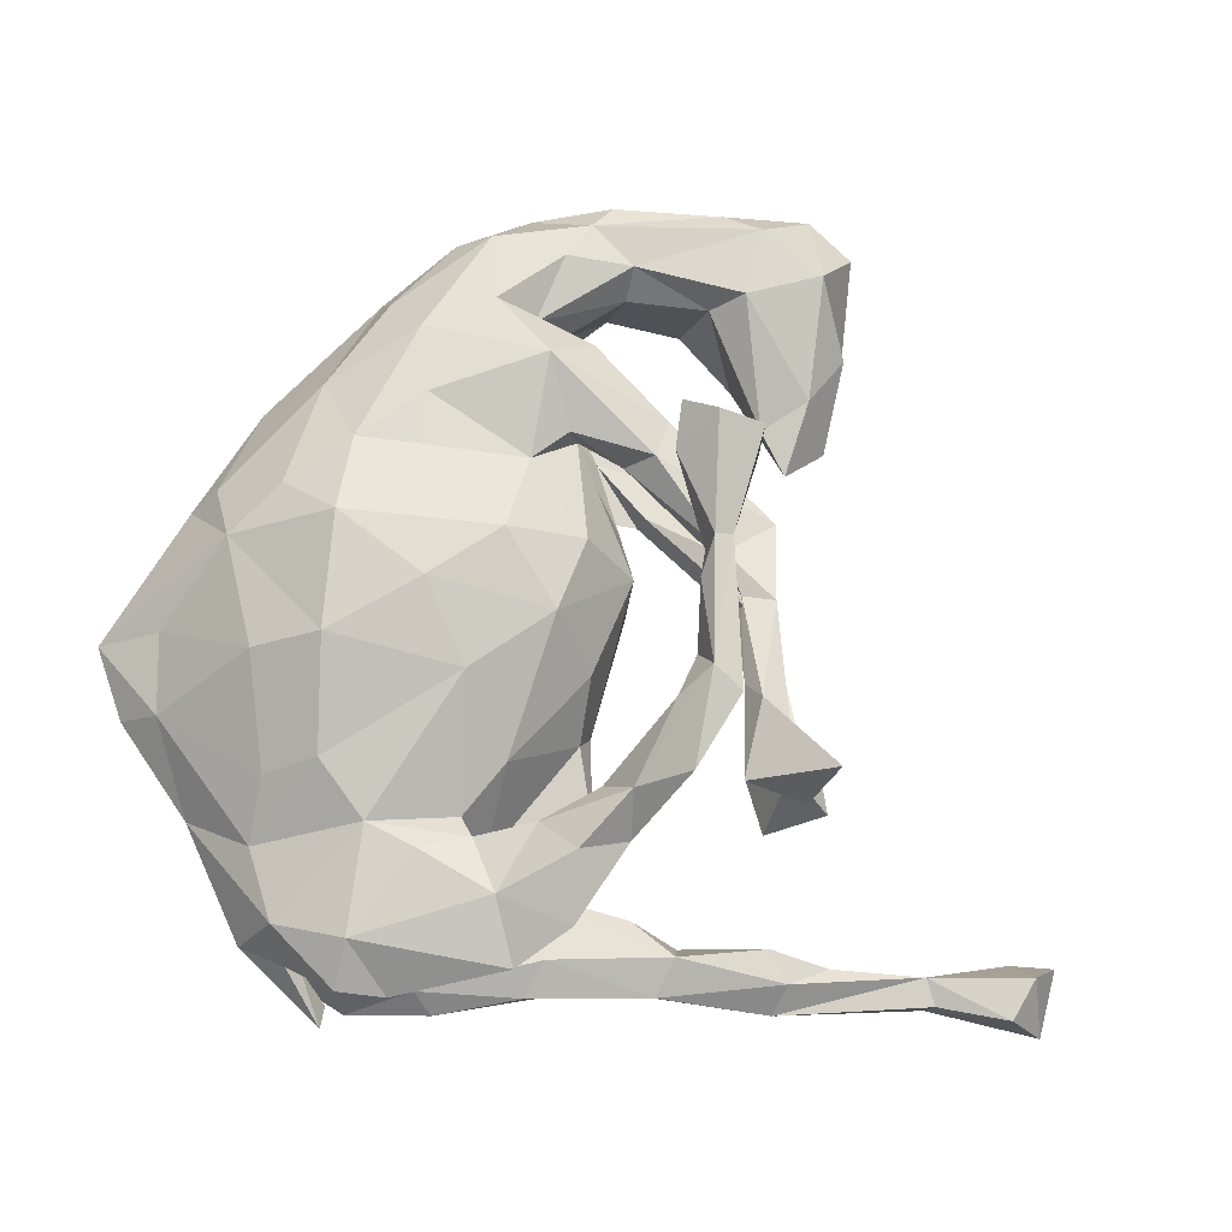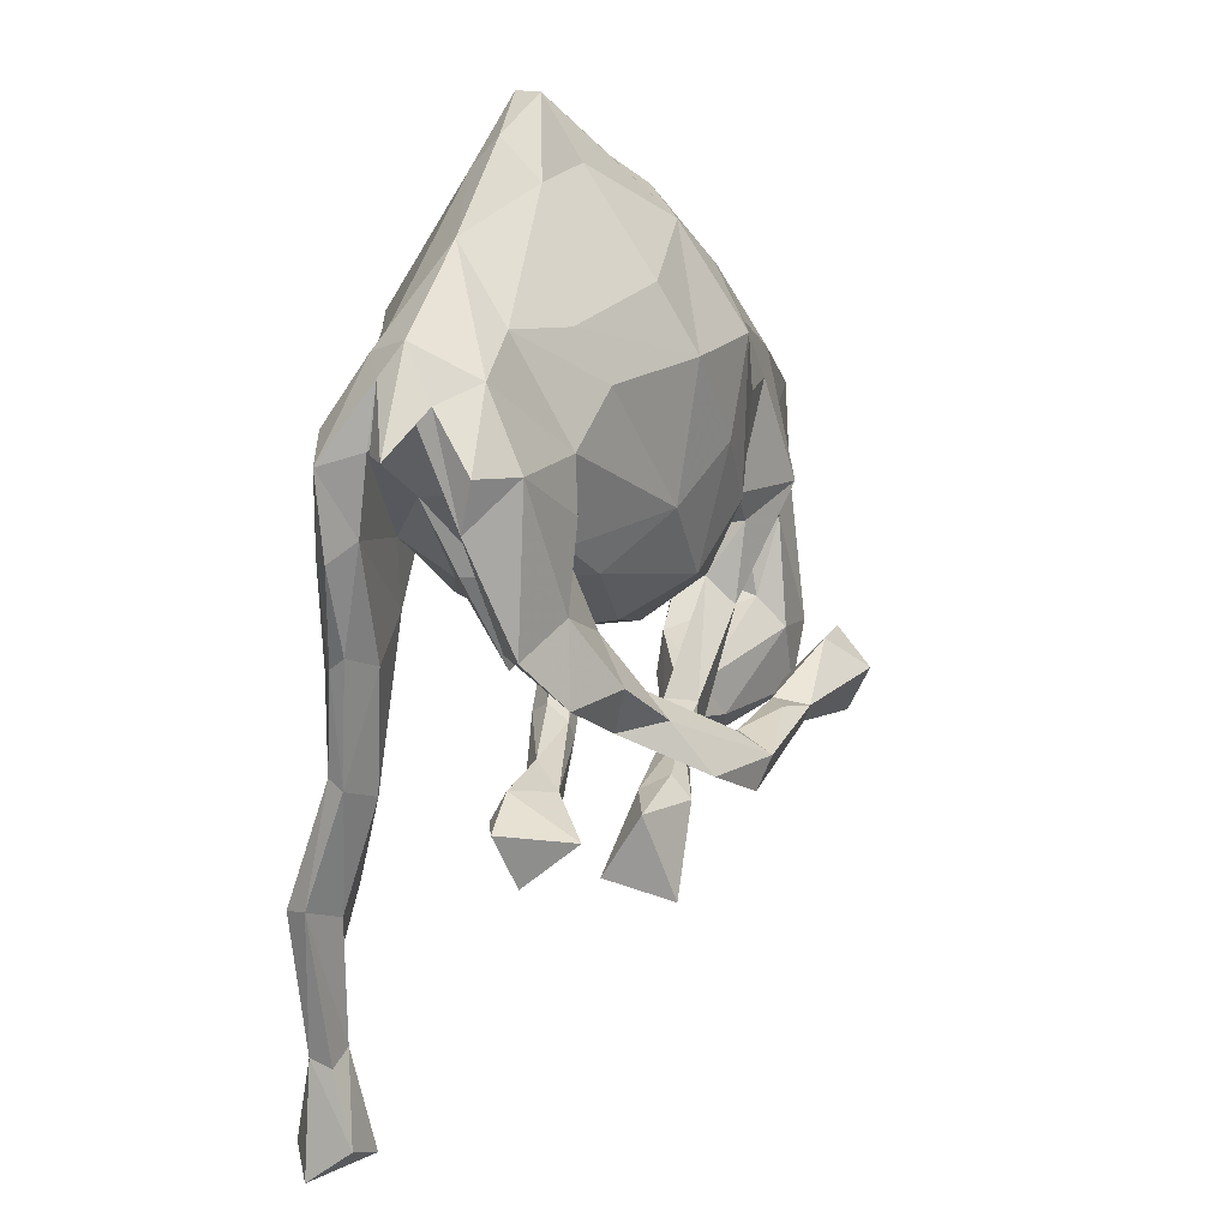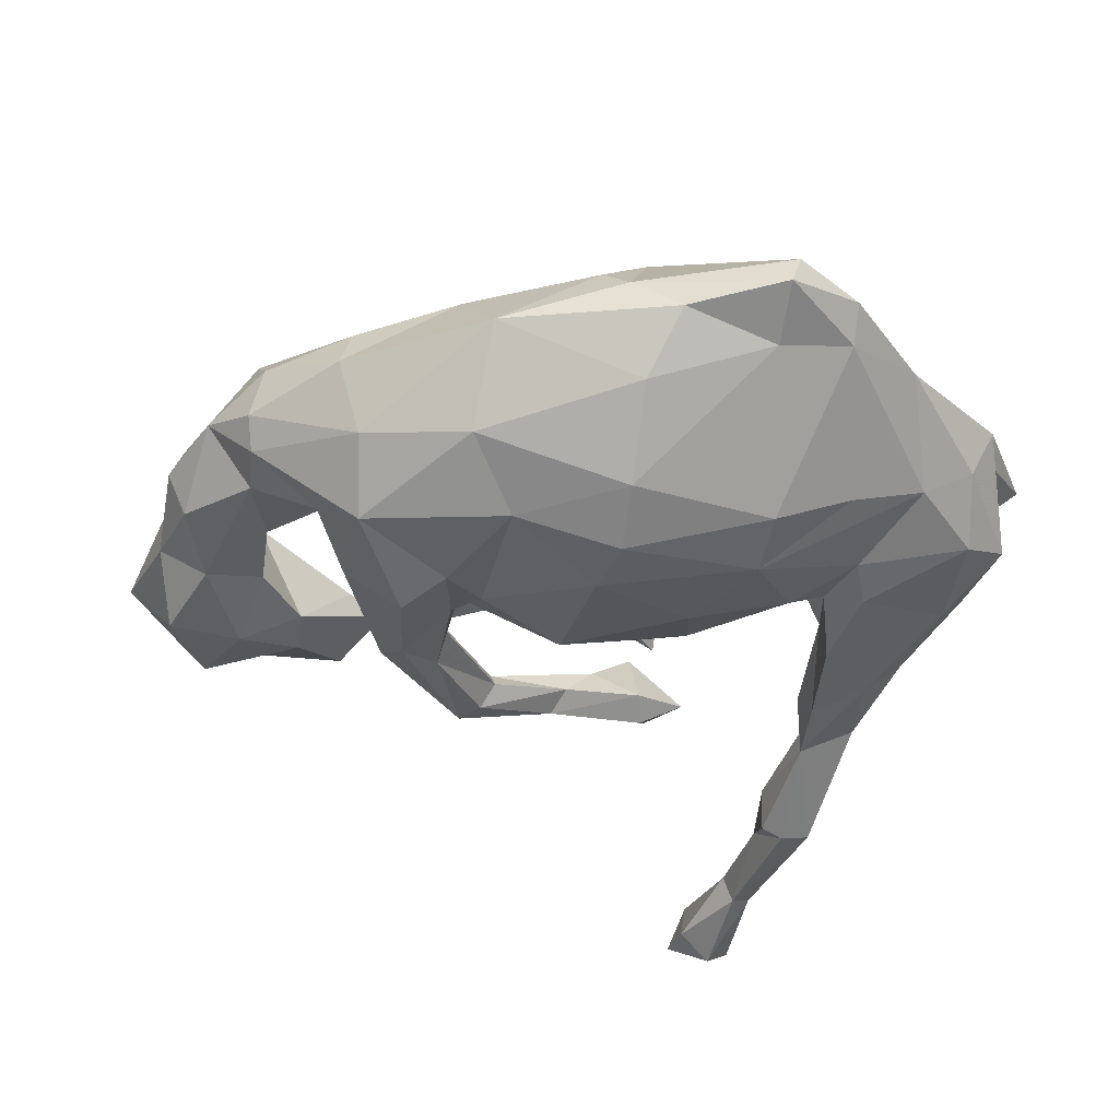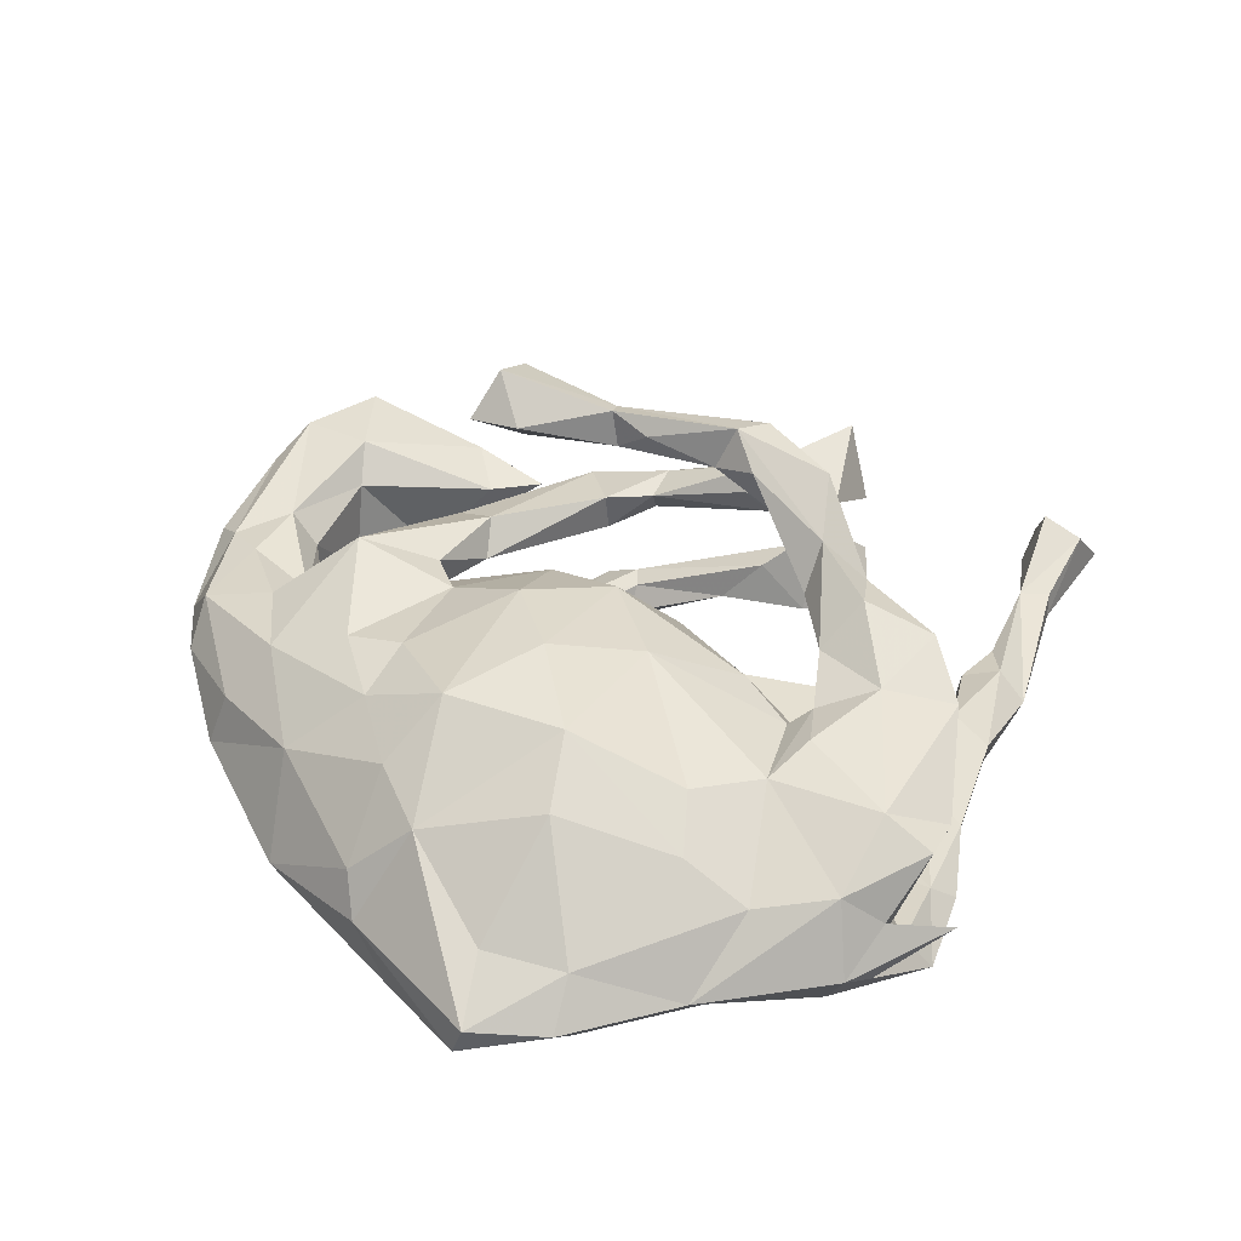
<metadata>
{"format":"obj","ext":"obj","renderer":"f3d","projection":"perspective","resolution":1024,"background":"white","views":[{"elev":77.7,"azim":-79.5,"up":"+Z"},{"elev":11.0,"azim":-64.2,"up":"+Y"},{"elev":-39.7,"azim":167.4,"up":"+Z"},{"elev":43.5,"azim":-151.0,"up":"+Z"}]}
</metadata>
<code>
v 0.2839 -0.1415 0.2504
v 0.2649 -0.1924 0.3071
v 0.1064 -0.2158 0.2819
v 0.1123 -0.2397 0.2708
v 0.2642 -0.255 0.2745
v 0.04995 -0.2077 0.2654
v -0.1994 -0.245 0.2777
v -0.09102 -0.2874 0.288
v -0.06466 -0.2443 0.299
v -0.04537 -0.2212 0.2418
v -0.04698 -0.277 0.2576
v 0.09345 -0.2068 0.2326
v 0.1266 -0.2368 0.2428
v -0.2284 -0.1719 0.2292
v -0.1083 -0.2065 0.2679
v 0.2332 -0.253 0.2184
v 0.06921 0.2811 0.2038
v 0.2127 -0.1458 0.2595
v -0.07371 -0.314 0.1898
v 0.2466 -0.2189 0.1832
v 0.1871 0.1913 0.1593
v -0.1848 -0.3097 0.1707
v 0.2766 -0.2339 0.2057
v -0.1324 -0.2131 0.2109
v -0.1282 -0.255 0.217
v 0.09084 0.05864 0.1873
v 0.1061 0.3681 0.1389
v 0.001809 0.148 0.2082
v -0.1482 -0.431 0.204
v -0.2911 -0.1799 0.1829
v 0.201 0.04744 0.1333
v -0.09546 0.2653 0.2078
v 0.02556 0.4289 0.1205
v -0.1273 0.3598 0.1632
v -0.1057 0.07339 0.1815
v -0.315 -0.1166 0.209
v -0.003844 -0.02864 0.1651
v 0.2658 0.2012 0.144
v 0.3466 0.04776 0.1585
v 0.1846 0.2853 0.1479
v -0.09832 -0.3547 0.1787
v -0.3871 -0.02003 0.1692
v -0.05518 -0.288 0.1521
v -0.3455 0.09488 0.1615
v -0.2256 -0.13 0.1692
v -0.2527 0.2422 0.1617
v -0.2932 -0.1475 0.141
v 0.2496 0.002609 0.1243
v 0.428 0.1399 0.09662
v -0.2095 0.000504 0.124
v -0.284 -0.05617 0.1586
v -0.4117 -0.1278 0.184
v -0.3168 0.02529 0.1402
v 0.07016 -0.2643 0.1109
v -0.2911 0.04636 0.1179
v 0.5678 0.03213 0.05932
v -0.3229 0.1674 0.1473
v 0.368 0.2322 0.1049
v 0.5 -0.1965 0.08446
v 0.5133 0.05935 0.0744
v 0.3836 -0.006431 0.0954
v -0.3064 -0.05716 0.09276
v 0.2964 -0.1257 0.09029
v 0.2478 -0.007212 0.0785
v 0.1059 -0.04845 0.1305
v -0.4773 0.1591 0.1582
v 0.241 -0.1162 0.1141
v -0.4727 0.2657 0.1077
v 0.3414 -0.03777 0.05432
v -0.09117 -0.3035 0.1215
v 0.4074 0.2888 0.04066
v -0.08282 -0.3445 0.1275
v 0.4129 0.08336 0.06289
v 0.5473 -0.2974 0.07661
v 0.5991 -0.2038 0.07428
v 0.2689 0.3524 0.07029
v 0.1265 -0.2311 0.1093
v 0.07064 -0.3111 0.1215
v 0.1817 -0.2932 0.08696
v 0.08026 -0.1163 0.04314
v -0.2855 0.3144 0.1253
v -0.5396 0.09565 0.1097
v -0.4766 -0.06045 0.149
v -0.1097 0.503 0.05228
v -0.1914 -0.398 0.1154
v 0.5224 0.1661 0.07048
v 0.1216 -0.2312 0.05874
v 0.5171 -0.03617 0.0648
v -0.3458 0.03536 0.09402
v 0.2245 -0.07541 0.07594
v -0.545 0.1629 0.1265
v 0.6189 -0.1449 0.04364
v 0.4773 -0.03209 0.02518
v 0.5164 0.2182 0.01741
v 0.1587 -0.2898 0.04037
v 0.6057 -0.3335 -0.01006
v -0.4321 -0.0623 0.1061
v 0.09941 0.4691 0.04785
v -0.5025 0.09173 0.08731
v 0.3487 0.003137 0.04611
v 0.2516 -0.1665 0.04788
v 0.07552 -0.2844 0.07496
v 0.3762 -0.3087 0.04127
v -0.4396 0.1294 0.07791
v 0.4782 -0.1496 0.04583
v -0.3323 0.01046 0.0399
v -0.06844 -0.08557 0.08261
v 0.6058 0.00976 0.03403
v -0.3767 0.3171 0.08585
v -0.2224 0.4824 0.05221
v 0.5312 0.1976 -0.04926
v 0.07128 0.5061 0.00215
v -0.3516 0.421 0.00286
v 0.4068 0.05557 0.004617
v -0.1374 0.5903 0.007524
v 0.2635 0.001031 0.01652
v 0.4516 -0.3475 0.006588
v -0.1443 -0.3708 0.06509
v 0.6532 -0.2652 -0.01525
v -0.5218 0.2403 0.06378
v 0.6245 0.0179 -0.0203
v 0.4253 0.3114 -0.03196
v -0.451 0.1229 0.003759
v 0.3276 0.0566 -0.04666
v 0.3251 -0.2502 0.02688
v -0.1564 -0.08583 0.02977
v -0.2601 -0.1227 0.02159
v 0.5816 0.1236 -0.01187
v 0.4605 -0.3459 -0.03986
v 0.2663 -0.2942 0.02826
v -0.1822 -0.4327 -0.007653
v 0.6204 -0.1077 -0.0573
v -0.52 0.2231 0.03948
v -0.3788 0.01564 0.01767
v -0.2328 0.5387 -0.000968
v 0.05258 -0.1088 -0.104
v -0.592 0.1817 0.03592
v -0.5582 0.1853 0.001787
v 0.4769 -0.004306 -0.08041
v 0.4012 0.06174 -0.07513
v -0.1231 0.5922 -0.03605
v -0.5219 0.2694 -0.008441
v 0.1649 -0.08045 -0.06024
v 0.3233 -0.343 -0.03241
v -0.1152 -0.4094 -0.0169
v 0.5955 0.006708 -0.07891
v -0.1373 -0.09617 -0.01841
v 0.4017 -0.1975 -0.07137
v 0.397 -0.2617 -0.07958
v -0.5051 0.3131 0.01978
v 0.5288 -0.3161 -0.1019
v -0.3298 0.004251 -0.01465
v -0.2358 0.4974 -0.04102
v 0.2401 0.4449 -0.04239
v -0.1015 -0.3819 0.004867
v -0.1276 0.5083 -0.07312
v 0.4694 -0.1119 -0.07508
v -0.07233 -0.3258 -0.004301
v -0.4743 0.2943 -0.04456
v -0.04165 -0.3553 -0.06322
v -0.5263 0.1836 -0.02083
v 0.1133 -0.2997 -0.07358
v -0.1438 -0.3125 -0.04485
v 0.4871 -0.2194 -0.1114
v -0.1921 -0.04149 -0.09461
v 0.5912 -0.2019 -0.1172
v -0.02473 -0.2983 -0.06267
v 0.5525 -0.08737 -0.1051
v 0.1776 -0.2026 -0.08839
v 0.2087 -0.11 -0.1147
v 0.09926 -0.2732 -0.07627
v 0.513 0.104 -0.09752
v 0.3897 0.2849 -0.1313
v -0.223 -0.3513 -0.02649
v -0.5154 0.07654 -0.03962
v 0.5207 0.1668 -0.08681
v -0.1538 -0.355 -0.06619
v -0.3842 0.05999 -0.06512
v -0.4394 -0.08999 -0.05934
v 0.006035 0.5331 -0.0528
v 0.04107 0.4626 -0.1267
v 0.2789 -0.02618 -0.1327
v -0.006931 -0.3314 -0.08812
v -0.3091 0.02715 -0.08332
v 0.2657 -0.1323 -0.1279
v -0.4955 -0.07121 -0.07509
v -0.5418 0.04882 -0.07096
v 0.2465 0.3452 -0.155
v -0.35 -0.03736 -0.07959
v -0.4008 -0.2645 -0.0872
v -0.4958 0.2016 -0.1033
v -0.49 -0.088 -0.09951
v 0.1627 -0.3054 -0.1029
v 0.4222 0.1305 -0.1407
v -0.4041 0.2816 -0.08212
v 0.2872 -0.1407 -0.1617
v -0.3228 0.06568 -0.1124
v 0.09735 -0.2495 -0.1083
v 0.198 -0.1007 -0.1397
v -0.5623 0.167 -0.07139
v -0.5079 0.05053 -0.104
v 0.2213 -0.2199 -0.1354
v 0.3408 0.01409 -0.1431
v 0.1152 -0.2686 -0.1416
v -0.4603 -0.2464 -0.102
v 0.1414 -0.302 -0.1422
v -0.3555 -0.03141 -0.1406
v -0.2559 0.1029 -0.1652
v -0.3415 0.1637 -0.1294
v -0.3624 -0.1946 -0.1028
v -0.368 0.09999 -0.1424
v -0.0802 -0.06423 -0.1338
v 0.03459 0.3518 -0.2137
v 0.2021 -0.1496 -0.1597
v -0.1719 0.3136 -0.2009
v -0.2873 0.304 -0.1375
v 0.1936 -0.0366 -0.1248
v 0.2621 -0.1018 -0.1844
v 0.1743 0.0417 -0.1848
v -0.3751 -0.1693 -0.1404
v -0.4371 -0.1044 -0.1386
v 0.2099 -0.002014 -0.1771
v -0.3613 -0.3911 -0.1394
v 0.372 0.1942 -0.2021
v 0.3749 0.08336 -0.205
v -0.4595 -0.2312 -0.1232
v -0.4048 -0.4251 -0.1394
v -0.3852 -0.2636 -0.1481
v 0.2365 0.112 -0.2152
v -0.132 0.0039 -0.1698
v -0.45 -0.4105 -0.1668
v -0.3984 -0.739 -0.1359
v 0.2885 0.0552 -0.2319
v -0.3582 -0.6135 -0.163
v 0.1746 0.2565 -0.2125
v -0.3961 -0.633 -0.1646
v -0.3716 -0.479 -0.1616
v -0.31 -0.7936 -0.1986
v -0.1103 0.09868 -0.2143
v 0.02739 0.2633 -0.2487
v 0.052 -0.006042 -0.2095
v -0.4101 -0.7881 -0.2008
v -0.3332 -0.7619 -0.1369
v -0.3979 -0.4195 -0.2056
v -0.1719 0.2296 -0.2208
v -0.366 -0.4162 -0.1937
v -0.3163 -0.7295 -0.207
v -0.3735 -0.6172 -0.2029
v -0.4396 -0.415 -0.2002
v 0.0431 0.1837 -0.2512
v -0.4013 -0.6206 -0.1959
v -0.3664 -0.7515 -0.239
f 241 212 230
f 249 244 248
f 247 243 238
f 209 245 208
f 216 215 245
f 230 208 239
f 208 245 239
f 241 230 239
f 250 239 245
f 241 239 250
f 245 215 240
f 250 245 240
f 215 213 240
f 219 241 250
f 235 219 250
f 235 240 213
f 235 250 240
f 229 219 235
f 213 188 235
f 222 233 218
f 233 222 229
f 225 196 218
f 225 218 233
f 229 224 233
f 224 225 233
f 235 224 229
f 242 251 252
f 251 248 252
f 247 238 252
f 238 242 252
f 248 247 252
f 248 234 247
f 248 251 249
f 4 11 13
f 6 12 10
f 10 9 6
f 13 11 12
f 24 10 25
f 15 9 10
f 10 11 25
f 11 10 12
f 8 25 11
f 15 10 24
f 14 9 15
f 7 9 14
f 8 7 25
f 7 30 25
f 30 7 14
f 1 5 23
f 2 5 1
f 1 18 2
f 2 18 3
f 2 3 4
f 5 2 4
f 6 3 12
f 9 3 6
f 3 9 4
f 4 8 11
f 9 8 4
f 8 9 7
f 32 46 35
f 19 29 41
f 47 45 24
f 45 15 24
f 24 25 47
f 29 22 85
f 14 45 51
f 36 14 51
f 25 30 47
f 36 51 42
f 30 36 52
f 30 14 36
f 52 36 42
f 23 20 1
f 23 5 16
f 5 4 16
f 17 28 26
f 12 18 20
f 13 12 20
f 16 13 20
f 4 13 16
f 17 32 28
f 45 14 15
f 73 61 100
f 22 19 43
f 35 46 57
f 78 19 41
f 52 42 83
f 83 82 97
f 83 66 82
f 66 91 82
f 66 68 91
f 47 52 97
f 44 66 42
f 66 57 68
f 30 52 47
f 47 97 62
f 53 44 42
f 44 57 66
f 57 46 109
f 68 57 109
f 109 46 81
f 51 45 62
f 53 42 51
f 53 89 55
f 57 44 53
f 57 53 55
f 41 29 72
f 29 85 72
f 72 85 70
f 22 70 85
f 45 47 62
f 50 35 55
f 35 57 55
f 22 43 70
f 81 34 110
f 37 50 107
f 78 41 72
f 72 70 102
f 73 49 61
f 74 59 103
f 61 69 100
f 63 69 61
f 39 63 61
f 69 64 100
f 90 64 69
f 69 63 101
f 33 27 98
f 27 76 98
f 48 31 64
f 90 48 64
f 90 67 48
f 64 65 80
f 31 65 64
f 87 90 101
f 77 67 90
f 63 67 79
f 67 77 79
f 77 90 87
f 54 77 87
f 79 78 95
f 54 78 77
f 77 78 79
f 65 37 80
f 54 87 102
f 54 19 78
f 110 34 84
f 34 33 84
f 37 107 80
f 70 54 102
f 70 43 54
f 78 72 102
f 19 54 43
f 62 97 89
f 123 104 133
f 104 89 99
f 133 120 137
f 120 68 150
f 133 82 120
f 82 91 120
f 133 104 99
f 82 133 99
f 97 82 99
f 56 108 128
f 108 56 92
f 86 60 56
f 60 88 56
f 56 75 92
f 88 75 56
f 88 59 75
f 59 74 75
f 18 12 3
f 71 86 94
f 71 58 86
f 60 49 73
f 49 60 86
f 49 86 58
f 88 73 93
f 88 60 73
f 59 88 105
f 76 58 71
f 53 62 89
f 91 68 120
f 42 66 83
f 97 52 83
f 197 184 189
f 183 167 204
f 19 22 29
f 220 210 228
f 189 190 210
f 189 210 220
f 207 189 220
f 207 220 221
f 197 207 211
f 191 209 211
f 195 209 191
f 197 189 207
f 184 197 208
f 208 197 209
f 209 197 211
f 195 245 209
f 245 195 216
f 165 184 230
f 208 230 184
f 212 165 230
f 153 156 215
f 216 153 215
f 241 136 212
f 156 213 215
f 183 204 206
f 156 181 213
f 202 193 206
f 206 204 214
f 198 170 199
f 198 199 214
f 204 198 214
f 217 136 241
f 219 217 241
f 181 188 213
f 196 185 202
f 202 206 196
f 196 206 218
f 206 214 218
f 214 222 218
f 170 182 199
f 217 222 199
f 199 222 214
f 222 217 219
f 222 219 229
f 58 39 49
f 40 38 58
f 38 39 58
f 49 39 61
f 40 58 76
f 38 31 39
f 39 48 67
f 63 39 67
f 27 40 76
f 40 21 38
f 38 21 31
f 39 31 48
f 18 1 20
f 23 16 20
f 17 40 27
f 17 21 40
f 26 31 21
f 26 65 31
f 17 27 33
f 26 37 65
f 32 33 34
f 26 28 37
f 28 32 35
f 28 35 37
f 37 35 50
f 32 34 81
f 32 81 46
f 21 17 26
f 32 17 33
f 128 121 146
f 121 132 146
f 132 119 166
f 176 128 172
f 119 96 151
f 122 111 173
f 93 114 139
f 151 96 129
f 139 114 140
f 105 157 148
f 151 129 149
f 173 154 122
f 149 129 144
f 117 144 129
f 116 143 124
f 144 148 149
f 130 125 148
f 180 112 154
f 144 130 148
f 141 115 112
f 141 112 180
f 80 136 143
f 157 93 139
f 114 124 140
f 98 76 154
f 116 100 64
f 103 125 130
f 172 146 168
f 146 132 168
f 151 164 166
f 148 157 164
f 157 168 164
f 139 140 172
f 176 172 194
f 176 194 224
f 173 176 224
f 164 168 166
f 157 139 168
f 139 172 168
f 173 111 176
f 166 119 151
f 132 166 168
f 243 232 242
f 190 179 205
f 226 221 228
f 179 186 205
f 205 186 192
f 226 205 192
f 226 192 221
f 192 187 201
f 192 201 221
f 200 191 201
f 190 205 227
f 210 190 228
f 228 221 220
f 221 211 207
f 221 201 211
f 201 191 211
f 98 154 112
f 103 130 144
f 116 80 143
f 64 80 116
f 101 95 87
f 101 79 95
f 84 33 115
f 33 112 115
f 33 98 112
f 102 87 95
f 78 102 95
f 110 84 115
f 107 126 147
f 135 110 115
f 110 135 113
f 107 50 126
f 145 118 131
f 109 110 113
f 109 81 110
f 50 106 126
f 55 89 106
f 113 68 109
f 106 123 134
f 106 104 123
f 97 99 89
f 90 69 101
f 63 79 101
f 50 55 106
f 53 51 62
f 163 167 183
f 145 177 160
f 195 113 153
f 216 195 153
f 147 152 165
f 145 131 177
f 152 178 184
f 165 152 184
f 131 174 177
f 159 195 191
f 159 113 195
f 152 123 178
f 184 178 189
f 200 159 191
f 161 175 178
f 123 161 178
f 133 161 123
f 175 179 189
f 178 175 189
f 189 179 190
f 142 159 200
f 161 142 200
f 187 200 201
f 175 161 200
f 192 186 187
f 175 187 186
f 179 175 186
f 187 175 200
f 128 146 172
f 155 145 160
f 128 176 111
f 249 228 244
f 228 223 246
f 228 246 244
f 237 244 246
f 223 237 246
f 244 237 248
f 118 145 155
f 80 107 147
f 138 137 142
f 137 150 142
f 133 138 142
f 68 113 150
f 142 150 159
f 134 123 152
f 113 159 150
f 126 106 127
f 127 152 147
f 127 106 134
f 127 134 152
f 118 174 131
f 174 118 163
f 174 163 177
f 126 127 147
f 113 135 153
f 118 158 163
f 158 118 155
f 158 167 163
f 135 115 141
f 135 141 153
f 162 158 155
f 80 147 136
f 227 234 237
f 237 234 248
f 234 243 247
f 232 234 236
f 234 232 243
f 243 242 238
f 249 226 228
f 226 249 231
f 205 226 231
f 227 205 231
f 251 231 249
f 236 231 251
f 234 231 236
f 234 227 231
f 232 236 251
f 232 251 242
f 188 173 224
f 188 224 235
f 225 203 196
f 194 203 225
f 203 185 196
f 190 223 228
f 223 227 237
f 140 203 194
f 140 194 172
f 149 148 164
f 151 149 164
f 154 173 188
f 203 140 182
f 140 124 182
f 124 143 182
f 185 203 182
f 154 188 181
f 143 217 182
f 170 185 182
f 180 154 181
f 217 143 136
f 170 169 185
f 185 193 202
f 185 169 193
f 169 162 193
f 156 180 181
f 171 170 198
f 170 171 169
f 162 169 171
f 193 183 206
f 167 198 204
f 171 198 167
f 193 162 183
f 162 160 183
f 156 141 180
f 162 155 160
f 158 171 167
f 158 162 171
f 147 212 136
f 147 165 212
f 177 163 183
f 160 177 183
f 141 156 153
f 133 142 161
f 73 100 114
f 88 93 105
f 74 96 119
f 86 128 94
f 56 128 86
f 120 150 137
f 117 103 144
f 103 59 125
f 59 105 125
f 125 105 148
f 114 100 116
f 114 116 124
f 76 122 154
f 74 103 117
f 76 71 122
f 74 117 129
f 96 74 129
f 157 105 93
f 93 73 114
f 71 94 122
f 94 111 122
f 92 75 119
f 92 119 132
f 121 92 132
f 108 92 121
f 128 108 121
f 94 128 111
f 133 137 138
f 190 227 223
f 89 104 106
f 182 217 199
f 224 194 225
f 119 75 74

</code>
